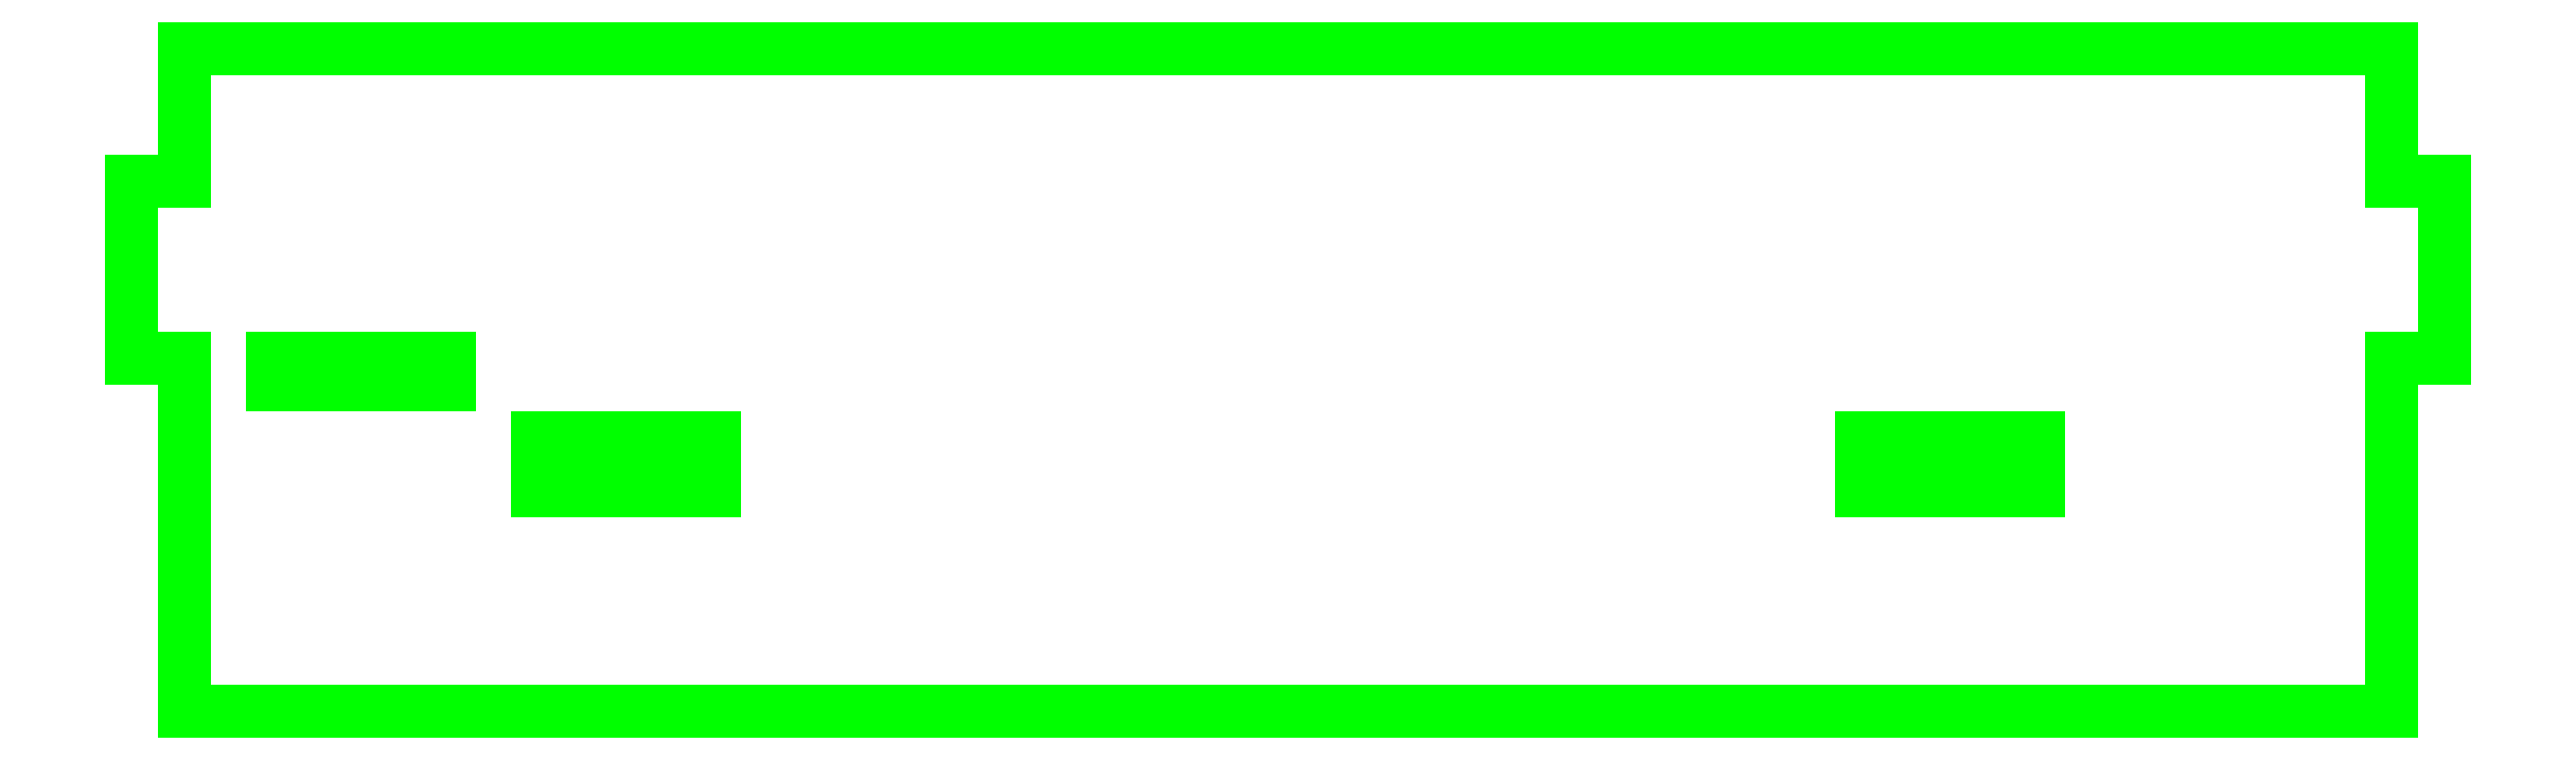
<metadata>
{"format":"dxf","ext":"dxf","renderer":"ezdxf+matplotlib","layout":"modelspace","background":"white","min_lineweight":24,"dpi":150}
</metadata>
<code>
0
SECTION
2
ENTITIES
0
LINE
8
OUTER_LOOP
10
0
20
0
30
0
11
0
21
-15
31
0
0
LINE
8
OUTER_LOOP
10
0
20
-15
30
0
11
-6
21
-15
31
0
0
LINE
8
OUTER_LOOP
10
-6
20
-15
30
0
11
-6
21
-35
31
0
0
LINE
8
OUTER_LOOP
10
-6
20
-35
30
0
11
0
21
-35
31
0
0
LINE
8
OUTER_LOOP
10
0
20
-35
30
0
11
0
21
-75
31
0
0
LINE
8
OUTER_LOOP
10
0
20
-75
30
0
11
250
21
-75
31
0
0
LINE
8
OUTER_LOOP
10
250
20
-75
30
0
11
250
21
-35
31
0
0
LINE
8
OUTER_LOOP
10
250
20
-35
30
0
11
256
21
-35
31
0
0
LINE
8
OUTER_LOOP
10
256
20
-35
30
0
11
256
21
-15
31
0
0
LINE
8
OUTER_LOOP
10
256
20
-15
30
0
11
250
21
-15
31
0
0
LINE
8
OUTER_LOOP
10
250
20
-15
30
0
11
250
21
0
31
0
0
LINE
8
OUTER_LOOP
10
250
20
0
30
0
11
0
21
0
31
0
0
LINE
8
INTERIOR_LOOPS
10
190
20
-50
30
0
11
210
21
-50
31
0
0
LINE
8
INTERIOR_LOOPS
10
190
20
-44
30
0
11
190
21
-50
31
0
0
LINE
8
INTERIOR_LOOPS
10
210
20
-44
30
0
11
190
21
-44
31
0
0
LINE
8
INTERIOR_LOOPS
10
210
20
-50
30
0
11
210
21
-44
31
0
0
LINE
8
INTERIOR_LOOPS
10
40
20
-50
30
0
11
60
21
-50
31
0
0
LINE
8
INTERIOR_LOOPS
10
40
20
-44
30
0
11
40
21
-50
31
0
0
LINE
8
INTERIOR_LOOPS
10
60
20
-44
30
0
11
40
21
-44
31
0
0
LINE
8
INTERIOR_LOOPS
10
60
20
-50
30
0
11
60
21
-44
31
0
0
LINE
8
INTERIOR_LOOPS
10
30
20
-38
30
0
11
30
21
-35
31
0
0
LINE
8
INTERIOR_LOOPS
10
30
20
-35
30
0
11
10
21
-35
31
0
0
LINE
8
INTERIOR_LOOPS
10
10
20
-35
30
0
11
10
21
-38
31
0
0
LINE
8
INTERIOR_LOOPS
10
10
20
-38
30
0
11
30
21
-38
31
0
0
ENDSEC
0
EOF

</code>
